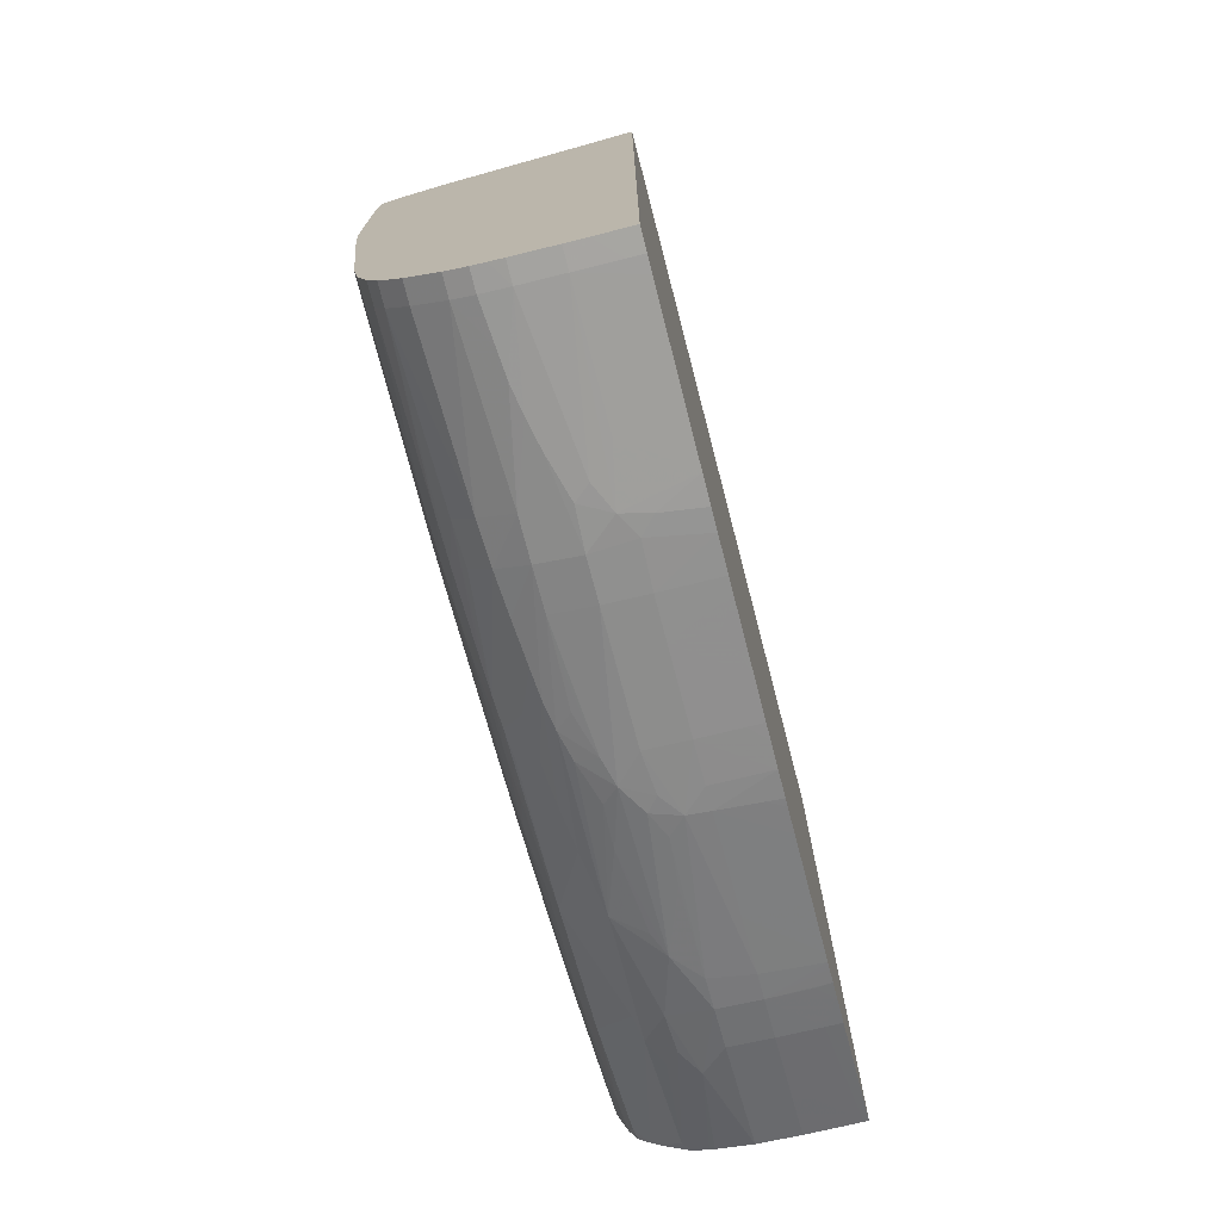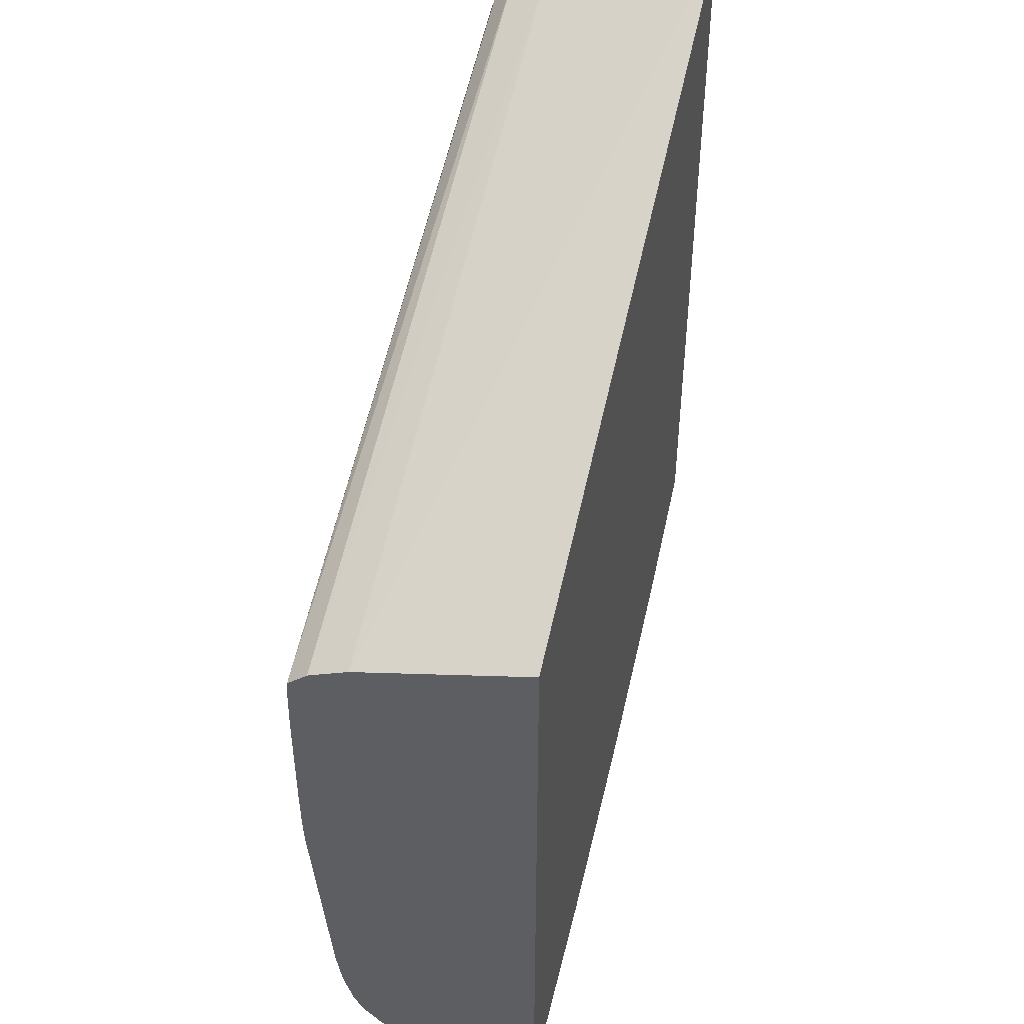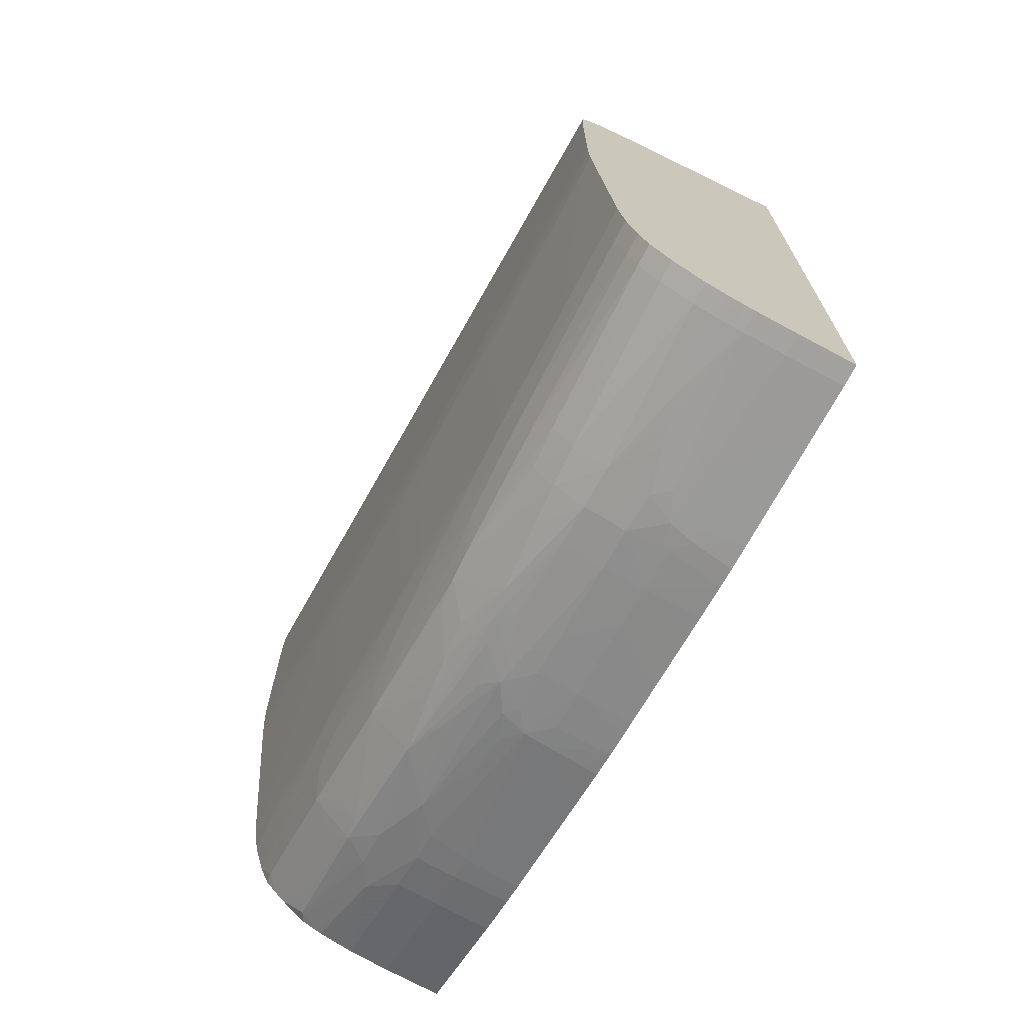
<metadata>
{"format":"obj","ext":"obj","renderer":"f3d","projection":"perspective","resolution":1024,"background":"white","views":[{"elev":-74.7,"azim":104.3,"up":"+Z"},{"elev":47.2,"azim":103.8,"up":"+Z"},{"elev":-71.5,"azim":62.2,"up":"+Z"}]}
</metadata>
<code>
v 1.62e-05 -0.01424 -0.06606
v -0.03839 -0.01424 -0.05374
v 1.62e-05 -0.02299 -0.06829
v 1.62e-05 -0.01424 -0.1006
v -0.03839 -0.02299 -0.05653
v -0.03839 -0.01424 -0.0929
v 1.62e-05 -0.02499 -0.06914
v 1.62e-05 -0.01499 -0.1006
v -0.001003 -0.01424 -0.1006
v -0.03839 -0.02484 -0.05734
v -0.03774 -0.01424 -0.09315
v -0.03839 -0.01446 -0.09289
v 1.62e-05 -0.02601 -0.07002
v 1.62e-05 -0.01601 -0.1005
v -0.001003 -0.01499 -0.1006
v -0.001758 -0.01424 -0.1006
v -0.03839 -0.0258 -0.05855
v -0.03574 -0.01424 -0.09394
v -0.03839 -0.01699 -0.09281
v -0.03299 -0.01499 -0.09499
v -0.03562 -0.01699 -0.09389
v 1.62e-05 -0.02606 -0.07105
v -0.03839 -0.02605 -0.0594
v -0.001003 -0.01699 -0.1005
v 1.62e-05 -0.01699 -0.1005
v -0.003755 -0.01424 -0.1004
v -0.007 -0.01699 -0.1002
v -0.03299 -0.01424 -0.09501
v -0.03839 -0.01898 -0.09264
v -0.03174 -0.01424 -0.09544
v -0.03099 -0.01699 -0.09561
v -0.03299 -0.01699 -0.09492
v -0.002999 -0.02608 -0.07105
v 1.62e-05 -0.0261 -0.07305
v -0.03698 -0.02608 -0.06105
v -0.03839 -0.02609 -0.06105
v -0.001003 -0.01899 -0.1003
v -0.008402 -0.01818 -0.1001
v -0.009733 -0.01755 -0.1
v 1.62e-05 -0.01899 -0.1003
v -0.009 -0.01424 -0.1002
v -0.007 -0.01499 -0.1002
v -0.03839 -0.02065 -0.09228
v -0.03299 -0.01899 -0.09475
v -0.03416 -0.02019 -0.0941
v -0.03092 -0.01424 -0.09572
v -0.03099 -0.01499 -0.09567
v -0.03099 -0.01899 -0.09545
v -0.03022 -0.01424 -0.09592
v -0.02991 -0.01424 -0.09602
v -0.02974 -0.01699 -0.09597
v -0.004999 -0.02609 -0.07105
v -0.03499 -0.0261 -0.06305
v 1.62e-05 -0.0261 -0.07904
v -0.03839 -0.0261 -0.06305
v 1.62e-05 -0.01966 -0.1002
v -0.001003 -0.0203 -0.1001
v -0.002999 -0.02014 -0.1001
v -0.004225 -0.02003 -0.1
v -0.00556 -0.0198 -0.1
v -0.007 -0.01949 -0.09997
v -0.002999 -0.01899 -0.1002
v -0.009041 -0.0189 -0.09993
v -0.011 -0.01899 -0.09974
v -0.01083 -0.01693 -0.09992
v -0.01006 -0.01622 -0.1
v -0.01032 -0.01424 -0.1001
v -0.03839 -0.02089 -0.0922
v -0.03099 -0.02099 -0.09494
v -0.03292 -0.02091 -0.09432
v -0.03792 -0.02193 -0.09201
v -0.02945 -0.01899 -0.09589
v -0.02815 -0.02013 -0.09608
v -0.02948 -0.01424 -0.09613
v -0.02699 -0.01699 -0.09672
v -0.02201 -0.01804 -0.09804
v -0.013 -0.0261 -0.07904
v 1.62e-05 -0.02608 -0.08104
v -0.03839 -0.0261 -0.06905
v 1.62e-05 -0.0203 -0.1001
v 1.62e-05 -0.02081 -0.09995
v -0.001003 -0.0213 -0.09977
v -0.009 -0.02099 -0.09942
v -0.013 -0.01699 -0.09962
v -0.011 -0.02099 -0.09924
v -0.013 -0.02099 -0.09896
v -0.013 -0.01899 -0.09946
v -0.01132 -0.01424 -0.09995
v -0.03839 -0.02162 -0.09192
v -0.03221 -0.02209 -0.09412
v -0.02598 -0.02199 -0.09603
v -0.03354 -0.02152 -0.09384
v -0.03659 -0.02223 -0.09224
v -0.03839 -0.02286 -0.09088
v -0.02499 -0.01899 -0.09711
v -0.0228 -0.01882 -0.09773
v -0.02299 -0.02099 -0.09714
v -0.02699 -0.02059 -0.09624
v -0.02161 -0.01937 -0.09796
v -0.02028 -0.02018 -0.09809
v -0.02699 -0.01424 -0.09681
v -0.02499 -0.01699 -0.09727
v -0.02208 -0.01699 -0.09806
v -0.02099 -0.01699 -0.09829
v -0.019 -0.01699 -0.09865
v -0.019 -0.01899 -0.09849
v -0.02096 -0.01882 -0.09816
v -0.015 -0.02609 -0.07904
v -0.001003 -0.02608 -0.08104
v -0.02099 -0.0261 -0.07705
v 1.62e-05 -0.02605 -0.0817
v -0.03839 -0.02608 -0.07105
v -0.03698 -0.0261 -0.07105
v 1.62e-05 -0.0213 -0.09977
v -0.001003 -0.0228 -0.09877
v -0.009 -0.02258 -0.09854
v -0.011 -0.02248 -0.09845
v -0.013 -0.01499 -0.09968
v -0.015 -0.01699 -0.09929
v -0.01375 -0.01424 -0.09958
v -0.013 -0.02233 -0.09831
v -0.015 -0.02217 -0.09817
v -0.01631 -0.02205 -0.09808
v -0.015 -0.02099 -0.09866
v -0.019 -0.02052 -0.0982
v -0.01764 -0.02184 -0.09797
v -0.01699 -0.0211 -0.09833
v -0.017 -0.01899 -0.09882
v -0.013 -0.01424 -0.0997
v -0.03099 -0.0223 -0.0943
v -0.03211 -0.02402 -0.09209
v -0.03283 -0.02295 -0.09296
v -0.03839 -0.02334 -0.09037
v -0.02096 -0.0209 -0.09767
v -0.019 -0.02151 -0.09785
v -0.02299 -0.02241 -0.0964
v -0.02596 -0.02399 -0.09403
v -0.02699 -0.02285 -0.09487
v -0.02899 -0.02259 -0.09458
v -0.02388 -0.01424 -0.09766
v -0.0222 -0.01499 -0.09809
v -0.02099 -0.01424 -0.09838
v -0.01975 -0.01424 -0.0986
v -0.019 -0.01499 -0.09871
v -0.017 -0.01424 -0.09906
v -0.017 -0.02608 -0.07904
v -0.015 -0.02604 -0.08065
v -0.013 -0.02605 -0.08081
v -0.009 -0.02605 -0.08104
v -0.004999 -0.02606 -0.08104
v -0.02299 -0.02609 -0.07705
v -0.001003 -0.02602 -0.08239
v -0.02699 -0.0261 -0.07505
v 1.62e-05 -0.02602 -0.08239
v -0.03839 -0.02603 -0.07269
v -0.03697 -0.02604 -0.07314
v -0.03499 -0.02608 -0.07305
v -0.03299 -0.0261 -0.07305
v 1.62e-05 -0.0228 -0.09877
v 1.62e-05 -0.02331 -0.09823
v -0.001003 -0.0238 -0.0977
v -0.009 -0.02358 -0.09745
v -0.011 -0.02348 -0.09737
v -0.01635 -0.02402 -0.09608
v -0.015 -0.01499 -0.09936
v -0.01769 -0.02395 -0.09596
v -0.017 -0.023 -0.09702
v -0.019 -0.02285 -0.09685
v -0.02099 -0.02266 -0.09664
v -0.03099 -0.0233 -0.09322
v -0.03099 -0.0241 -0.09222
v -0.03099 -0.02451 -0.09104
v -0.03707 -0.02433 -0.08919
v -0.03646 -0.02407 -0.09017
v -0.0378 -0.02395 -0.08995
v -0.03839 -0.02385 -0.0898
v -0.019 -0.02385 -0.0958
v -0.02462 -0.02406 -0.09415
v -0.02517 -0.02434 -0.09323
v -0.02263 -0.01424 -0.098
v -0.02225 -0.01424 -0.0981
v -0.02149 -0.01424 -0.09827
v -0.019 -0.01424 -0.09874
v -0.019 -0.02607 -0.07904
v -0.017 -0.02603 -0.08048
v -0.01025 -0.02599 -0.08208
v -0.009 -0.026 -0.08214
v -0.007 -0.02601 -0.08221
v -0.02899 -0.02609 -0.07505
v -0.02499 -0.02608 -0.07705
v -0.001003 -0.02593 -0.08339
v 1.62e-05 -0.02593 -0.08339
v -0.03839 -0.02596 -0.07366
v -0.03763 -0.02598 -0.07387
v -0.0363 -0.026 -0.07419
v -0.03499 -0.02602 -0.07448
v -0.02899 -0.02604 -0.07676
v -0.03099 -0.02607 -0.07505
v 1.62e-05 -0.0238 -0.0977
v 1.62e-05 -0.02404 -0.0972
v -0.001003 -0.02428 -0.0967
v -0.009 -0.02421 -0.09646
v -0.011 -0.02418 -0.09637
v -0.015 -0.02407 -0.09615
v -0.015 -0.02448 -0.09503
v -0.01701 -0.0243 -0.09519
v -0.019 -0.0243 -0.0948
v -0.02099 -0.02423 -0.09454
v -0.02299 -0.02414 -0.09431
v -0.02299 -0.0246 -0.09303
v -0.02899 -0.02468 -0.09104
v -0.03299 -0.0248 -0.08904
v -0.03499 -0.02463 -0.08904
v -0.03839 -0.02477 -0.08704
v -0.03839 -0.02427 -0.08882
v -0.02299 -0.02604 -0.0787
v -0.019 -0.02601 -0.08029
v -0.017 -0.02594 -0.08148
v -0.009 -0.02575 -0.08504
v -0.013 -0.02587 -0.08304
v -0.01095 -0.02592 -0.08287
v -0.011 -0.02538 -0.08904
v -0.011 -0.02503 -0.09303
v -0.009 -0.02505 -0.09303
v -0.007 -0.02592 -0.08321
v 1.62e-05 -0.02586 -0.0842
v -0.004999 -0.02542 -0.08904
v -0.004999 -0.02507 -0.09303
v -0.001003 -0.02561 -0.08704
v 1.62e-05 -0.02553 -0.08802
v -0.03839 -0.0259 -0.07453
v -0.03697 -0.02592 -0.07493
v -0.03839 -0.0257 -0.07705
v -0.03839 -0.02538 -0.08104
v -0.03698 -0.02575 -0.07705
v -0.03698 -0.02559 -0.07904
v -0.03499 -0.02566 -0.07904
v -0.03287 -0.02591 -0.07688
v -0.03213 -0.026 -0.07611
v -0.03099 -0.02601 -0.07636
v -0.02781 -0.02599 -0.07797
v -0.02648 -0.026 -0.07819
v -0.02499 -0.02602 -0.07841
v 1.62e-05 -0.02428 -0.0967
v -0.001003 -0.02479 -0.09503
v -0.002999 -0.02476 -0.09503
v -0.009 -0.0247 -0.09503
v -0.011 -0.02465 -0.09503
v -0.013 -0.02458 -0.09503
v -0.013 -0.02413 -0.09625
v -0.02099 -0.02472 -0.09303
v -0.02699 -0.02479 -0.09104
v -0.03099 -0.02494 -0.08904
v -0.03698 -0.02488 -0.08704
v -0.03839 -0.02507 -0.08504
v -0.019 -0.02578 -0.08304
v -0.02029 -0.026 -0.08013
v -0.02099 -0.02523 -0.08904
v -0.017 -0.02581 -0.08304
v -0.019 -0.02526 -0.08904
v -0.013 -0.0257 -0.08504
v -0.019 -0.02509 -0.09104
v -0.013 -0.02553 -0.08704
v -0.015 -0.02515 -0.09104
v -0.02099 -0.02506 -0.09104
v -0.013 -0.02499 -0.09303
v -0.001003 -0.02509 -0.09303
v 1.62e-05 -0.02509 -0.09303
v -0.03839 -0.02523 -0.08304
v -0.03698 -0.02528 -0.08304
v -0.03499 -0.0255 -0.08104
v -0.03299 -0.02573 -0.07904
v -0.03099 -0.02594 -0.07736
v -0.02899 -0.02597 -0.07775
v -0.02899 -0.02586 -0.07904
v -0.02899 -0.02553 -0.08304
v -0.02899 -0.0252 -0.08704
v -0.02708 -0.02593 -0.07893
v -0.02699 -0.02559 -0.08304
v -0.02299 -0.02585 -0.08104
v 1.62e-05 -0.02479 -0.09503
v 1.62e-05 -0.02494 -0.09402
v -0.015 -0.02494 -0.09303
v -0.017 -0.02487 -0.09303
v -0.019 -0.0248 -0.09303
v -0.02299 -0.025 -0.09104
v -0.02499 -0.0249 -0.09104
v -0.02899 -0.02504 -0.08904
v -0.03499 -0.025 -0.08704
v -0.03299 -0.02508 -0.08704
v -0.03698 -0.02511 -0.08504
v -0.03839 -0.02511 -0.08445
v -0.02299 -0.02569 -0.08304
v -0.02299 -0.02552 -0.08504
v -0.02099 -0.02574 -0.08304
v -0.02499 -0.02513 -0.08904
v -0.02699 -0.02508 -0.08904
v -0.03499 -0.02534 -0.08304
v -0.03099 -0.0258 -0.07904
v -0.03099 -0.02564 -0.08104
v -0.03099 -0.02547 -0.08304
v -0.03099 -0.02531 -0.08504
v -0.03099 -0.02515 -0.08704
v -0.02699 -0.02525 -0.08704
v -0.02699 -0.02542 -0.08504
v -0.03299 -0.02541 -0.08304
f 1 2 3
f 1 3 7
f 1 7 13
f 1 13 22
f 1 22 34
f 1 34 54
f 1 54 78
f 1 78 111
f 1 111 154
f 1 154 192
f 1 192 226
f 1 226 230
f 1 230 268
f 1 268 282
f 1 282 281
f 1 281 244
f 1 244 200
f 1 200 199
f 1 199 160
f 1 160 159
f 1 159 114
f 1 114 81
f 1 81 80
f 1 80 56
f 1 56 40
f 1 40 25
f 1 25 14
f 1 14 8
f 1 8 4
f 1 4 9
f 1 9 16
f 1 16 26
f 1 26 41
f 1 41 67
f 1 67 88
f 1 88 129
f 1 129 120
f 1 120 145
f 1 145 183
f 1 183 143
f 1 143 142
f 1 142 182
f 1 182 181
f 1 181 180
f 1 180 140
f 1 140 101
f 1 101 74
f 1 74 50
f 1 50 49
f 1 49 46
f 1 46 30
f 1 30 28
f 1 28 18
f 1 18 11
f 1 11 6
f 1 6 2
f 2 5 3
f 2 6 12
f 2 12 19
f 2 19 29
f 2 29 43
f 2 43 68
f 2 68 89
f 2 89 94
f 2 94 133
f 2 133 176
f 2 176 215
f 2 215 214
f 2 214 255
f 2 255 292
f 2 292 269
f 2 269 234
f 2 234 233
f 2 233 231
f 2 231 193
f 2 193 155
f 2 155 112
f 2 112 79
f 2 79 55
f 2 55 36
f 2 36 23
f 2 23 17
f 2 17 10
f 2 10 5
f 3 5 7
f 4 8 15
f 4 15 9
f 5 10 7
f 6 11 12
f 7 10 13
f 8 14 15
f 9 15 16
f 10 17 13
f 11 18 12
f 12 18 20
f 12 20 21
f 12 21 19
f 13 17 23
f 13 23 22
f 14 24 15
f 14 25 24
f 15 24 16
f 16 24 27
f 16 27 26
f 18 28 20
f 19 21 29
f 20 28 30
f 20 30 31
f 20 31 32
f 20 32 21
f 21 32 29
f 22 33 34
f 22 23 35
f 22 35 36
f 22 36 33
f 23 36 35
f 24 25 40
f 24 40 37
f 24 37 38
f 24 38 39
f 24 39 27
f 26 27 42
f 26 42 41
f 27 41 42
f 27 39 41
f 29 32 44
f 29 44 45
f 29 45 43
f 30 46 47
f 30 47 31
f 31 48 32
f 31 47 46
f 31 46 49
f 31 49 50
f 31 50 51
f 31 51 48
f 32 48 44
f 33 52 34
f 33 36 52
f 34 52 36
f 34 36 53
f 34 53 55
f 34 55 79
f 34 79 113
f 34 113 153
f 34 153 110
f 34 110 77
f 34 77 54
f 36 55 53
f 37 40 56
f 37 56 57
f 37 57 58
f 37 58 59
f 37 59 60
f 37 60 61
f 37 61 62
f 37 62 38
f 38 61 63
f 38 63 39
f 38 62 61
f 39 63 64
f 39 64 65
f 39 65 66
f 39 66 41
f 41 66 67
f 43 45 68
f 44 48 45
f 45 48 69
f 45 69 70
f 45 70 71
f 45 71 68
f 48 51 72
f 48 72 73
f 48 73 69
f 50 74 51
f 51 74 75
f 51 75 76
f 51 76 72
f 54 77 109
f 54 109 78
f 56 80 57
f 57 80 81
f 57 81 82
f 57 82 58
f 58 82 83
f 58 83 59
f 59 83 60
f 60 83 61
f 61 83 64
f 61 64 63
f 64 84 65
f 64 83 85
f 64 85 86
f 64 86 87
f 64 87 84
f 65 84 88
f 65 88 67
f 65 67 66
f 68 71 89
f 69 90 70
f 69 73 91
f 69 91 90
f 70 90 92
f 70 92 71
f 71 93 94
f 71 94 89
f 71 92 90
f 71 90 93
f 72 95 73
f 72 76 96
f 72 96 95
f 73 97 98
f 73 98 91
f 73 95 96
f 73 96 99
f 73 99 100
f 73 100 97
f 74 101 75
f 75 101 102
f 75 102 76
f 76 103 104
f 76 104 105
f 76 105 106
f 76 106 107
f 76 107 99
f 76 99 96
f 76 102 103
f 77 108 109
f 77 110 108
f 78 109 111
f 79 112 113
f 81 114 82
f 82 114 159
f 82 159 115
f 82 115 116
f 82 116 83
f 83 116 117
f 83 117 85
f 84 118 88
f 84 87 128
f 84 128 119
f 84 119 120
f 84 120 118
f 85 117 121
f 85 121 122
f 85 122 123
f 85 123 86
f 86 124 125
f 86 125 87
f 86 123 126
f 86 126 127
f 86 127 124
f 87 125 100
f 87 100 128
f 88 118 129
f 90 91 130
f 90 130 131
f 90 131 132
f 90 132 133
f 90 133 94
f 90 94 93
f 91 98 97
f 91 97 134
f 91 134 135
f 91 135 126
f 91 126 136
f 91 136 137
f 91 137 138
f 91 138 139
f 91 139 130
f 97 100 134
f 99 107 100
f 100 107 106
f 100 106 128
f 100 125 135
f 100 135 134
f 101 140 103
f 101 103 102
f 103 141 142
f 103 142 104
f 103 140 141
f 104 142 105
f 105 143 144
f 105 144 145
f 105 145 119
f 105 119 128
f 105 128 106
f 105 142 143
f 108 146 147
f 108 147 148
f 108 148 149
f 108 149 150
f 108 150 109
f 108 110 151
f 108 151 146
f 109 150 152
f 109 152 111
f 110 153 151
f 111 152 154
f 112 155 156
f 112 156 157
f 112 157 113
f 113 157 158
f 113 158 153
f 115 159 160
f 115 160 161
f 115 161 116
f 116 161 162
f 116 162 163
f 116 163 117
f 117 163 164
f 117 164 121
f 118 120 129
f 119 145 165
f 119 165 120
f 120 165 145
f 121 164 166
f 121 166 167
f 121 167 122
f 122 167 123
f 123 167 168
f 123 168 169
f 123 169 126
f 124 127 125
f 125 127 126
f 125 126 135
f 126 169 136
f 130 139 137
f 130 137 170
f 130 170 131
f 131 171 172
f 131 172 173
f 131 173 174
f 131 174 175
f 131 175 132
f 131 170 137
f 131 137 171
f 132 175 133
f 133 175 176
f 136 169 137
f 137 177 166
f 137 166 178
f 137 178 179
f 137 179 172
f 137 172 171
f 137 139 138
f 137 169 177
f 140 180 141
f 141 180 181
f 141 181 182
f 141 182 142
f 143 183 144
f 144 183 145
f 146 184 147
f 146 151 184
f 147 184 185
f 147 185 186
f 147 186 187
f 147 187 148
f 148 187 149
f 149 187 188
f 149 188 152
f 149 152 150
f 151 153 189
f 151 189 190
f 151 190 184
f 152 188 225
f 152 225 191
f 152 191 192
f 152 192 154
f 153 158 189
f 155 193 194
f 155 194 195
f 155 195 196
f 155 196 156
f 156 196 157
f 157 196 197
f 157 197 198
f 157 198 189
f 157 189 158
f 160 199 161
f 161 199 200
f 161 200 201
f 161 201 202
f 161 202 203
f 161 203 162
f 162 203 204
f 162 204 164
f 162 164 163
f 164 204 205
f 164 205 206
f 164 206 207
f 164 207 208
f 164 208 209
f 164 209 166
f 166 209 178
f 166 177 168
f 166 168 167
f 168 177 169
f 172 210 211
f 172 211 212
f 172 212 213
f 172 213 173
f 172 179 210
f 173 213 214
f 173 214 215
f 173 215 174
f 174 215 175
f 175 215 176
f 178 209 210
f 178 210 179
f 184 190 216
f 184 216 185
f 185 216 217
f 185 217 218
f 185 218 186
f 186 219 187
f 186 218 220
f 186 220 221
f 186 221 222
f 186 222 223
f 186 223 224
f 186 224 219
f 187 219 188
f 188 219 224
f 188 224 225
f 189 198 197
f 189 197 190
f 190 197 216
f 191 226 192
f 191 225 224
f 191 224 227
f 191 227 228
f 191 228 229
f 191 229 230
f 191 230 226
f 193 231 194
f 194 232 195
f 194 231 233
f 194 233 234
f 194 234 232
f 195 232 235
f 195 235 236
f 195 236 237
f 195 237 238
f 195 238 239
f 195 239 240
f 195 240 196
f 196 240 197
f 197 240 241
f 197 241 242
f 197 242 243
f 197 243 216
f 200 244 201
f 201 244 281
f 201 281 245
f 201 245 246
f 201 246 247
f 201 247 202
f 202 247 248
f 202 248 203
f 203 248 249
f 203 249 250
f 203 250 204
f 204 250 249
f 204 249 205
f 205 207 206
f 205 249 251
f 205 251 210
f 205 210 207
f 207 210 208
f 208 210 209
f 210 251 211
f 211 251 252
f 211 252 253
f 211 253 212
f 212 253 254
f 212 254 214
f 212 214 213
f 214 254 255
f 216 243 217
f 217 256 218
f 217 243 257
f 217 257 258
f 217 258 256
f 218 259 220
f 218 256 260
f 218 260 259
f 220 261 221
f 220 259 260
f 220 260 262
f 220 262 261
f 221 261 263
f 221 263 222
f 222 263 264
f 222 264 223
f 223 264 262
f 223 262 265
f 223 265 266
f 223 266 247
f 223 247 246
f 223 246 245
f 223 245 224
f 224 245 228
f 224 228 227
f 228 245 267
f 228 267 229
f 229 267 230
f 230 267 268
f 232 234 235
f 234 269 235
f 235 269 236
f 236 269 270
f 236 270 271
f 236 271 237
f 237 271 272
f 237 272 238
f 238 240 239
f 238 272 240
f 240 272 273
f 240 273 274
f 240 274 241
f 241 274 275
f 241 275 276
f 241 276 277
f 241 277 278
f 241 278 242
f 242 278 243
f 243 278 279
f 243 279 280
f 243 280 257
f 245 281 282
f 245 282 267
f 247 266 248
f 248 266 283
f 248 283 284
f 248 284 285
f 248 285 249
f 249 285 251
f 251 285 286
f 251 286 287
f 251 287 252
f 252 287 253
f 253 288 289
f 253 289 254
f 253 287 286
f 253 286 288
f 254 289 255
f 255 289 290
f 255 290 291
f 255 291 270
f 255 270 292
f 256 258 265
f 256 265 260
f 257 280 293
f 257 293 294
f 257 294 295
f 257 295 258
f 258 296 265
f 258 295 294
f 258 294 296
f 260 265 262
f 261 262 264
f 261 264 263
f 265 286 283
f 265 283 266
f 265 296 297
f 265 297 288
f 265 288 286
f 267 282 268
f 269 292 270
f 270 291 298
f 270 298 271
f 271 298 299
f 271 299 272
f 272 299 273
f 273 299 274
f 274 299 275
f 275 299 300
f 275 300 301
f 275 301 302
f 275 302 303
f 275 303 276
f 276 303 277
f 277 303 288
f 277 288 304
f 277 304 305
f 277 305 279
f 277 279 278
f 279 305 280
f 280 305 304
f 280 304 293
f 283 286 284
f 284 286 285
f 288 297 304
f 288 303 290
f 288 290 289
f 290 303 302
f 290 302 306
f 290 306 291
f 291 306 298
f 293 304 294
f 294 304 297
f 294 297 296
f 298 306 300
f 298 300 299
f 300 306 301
f 301 306 302

</code>
